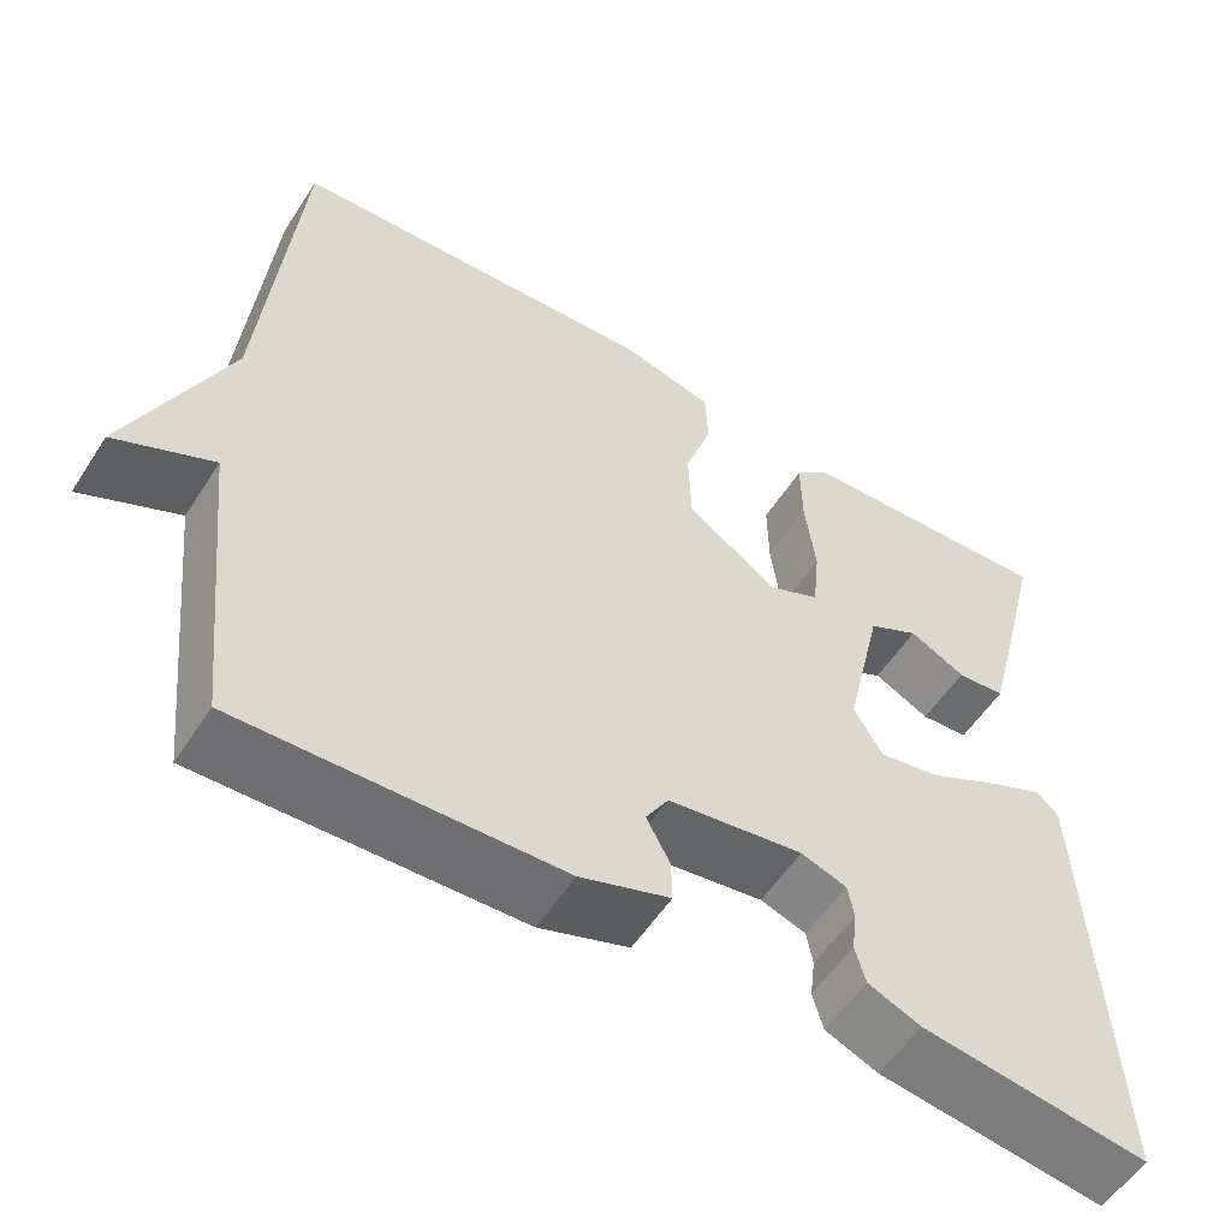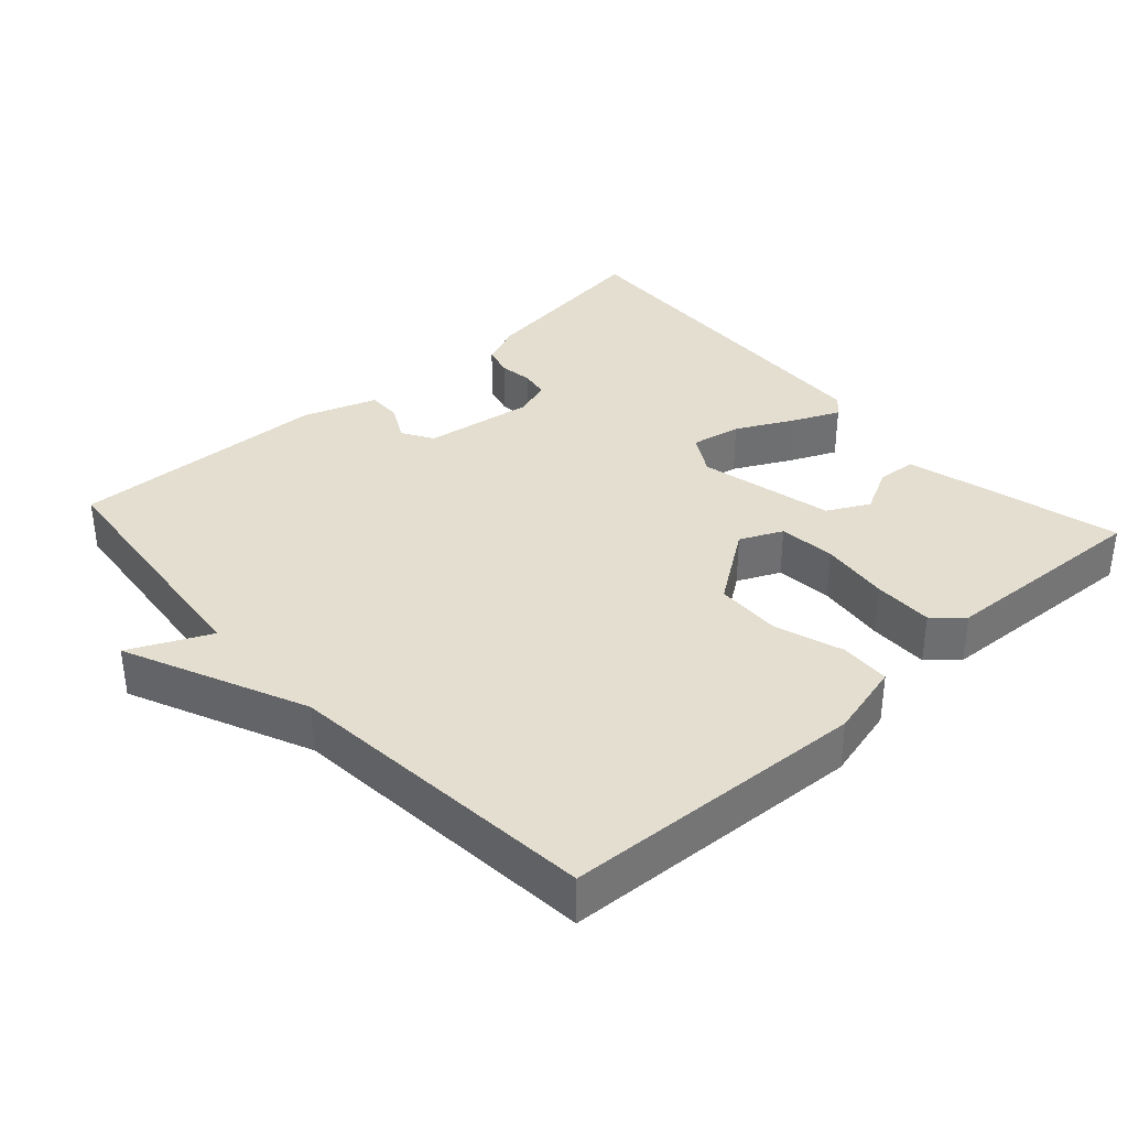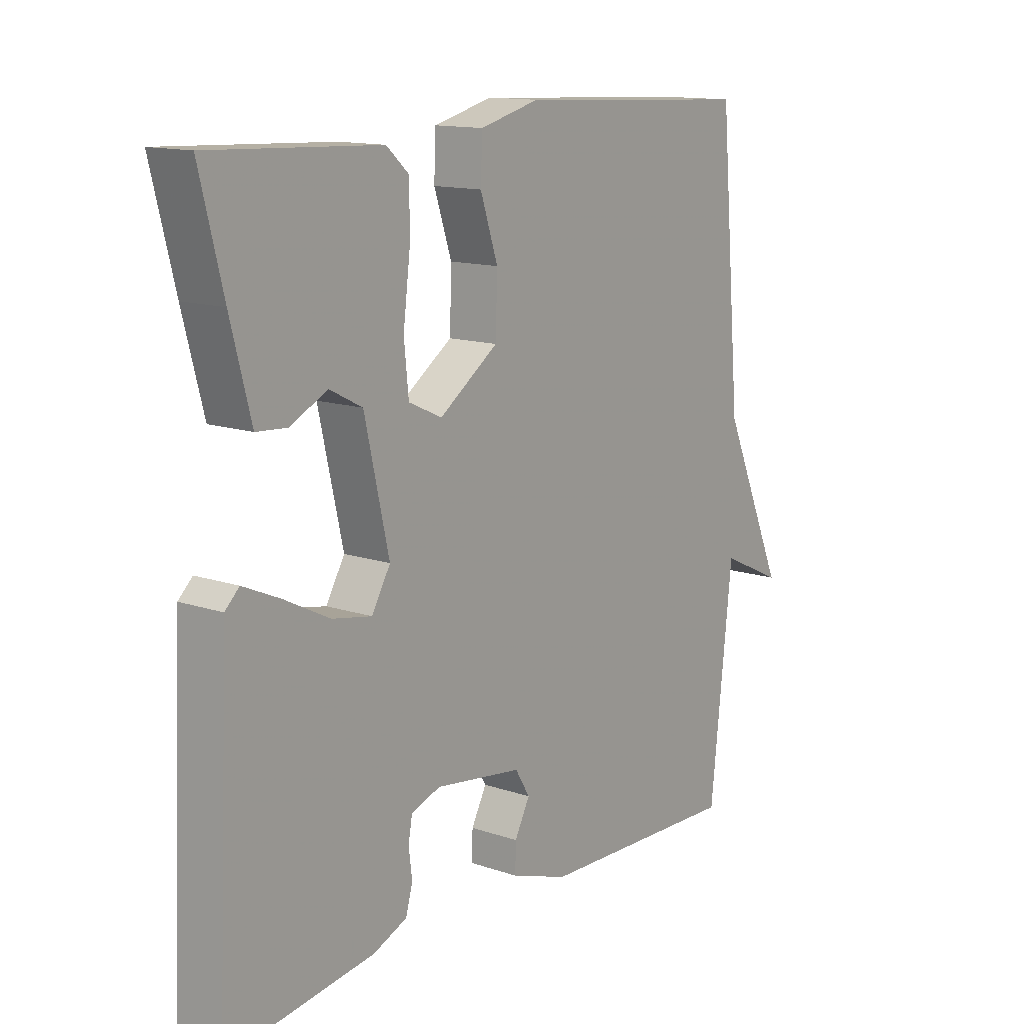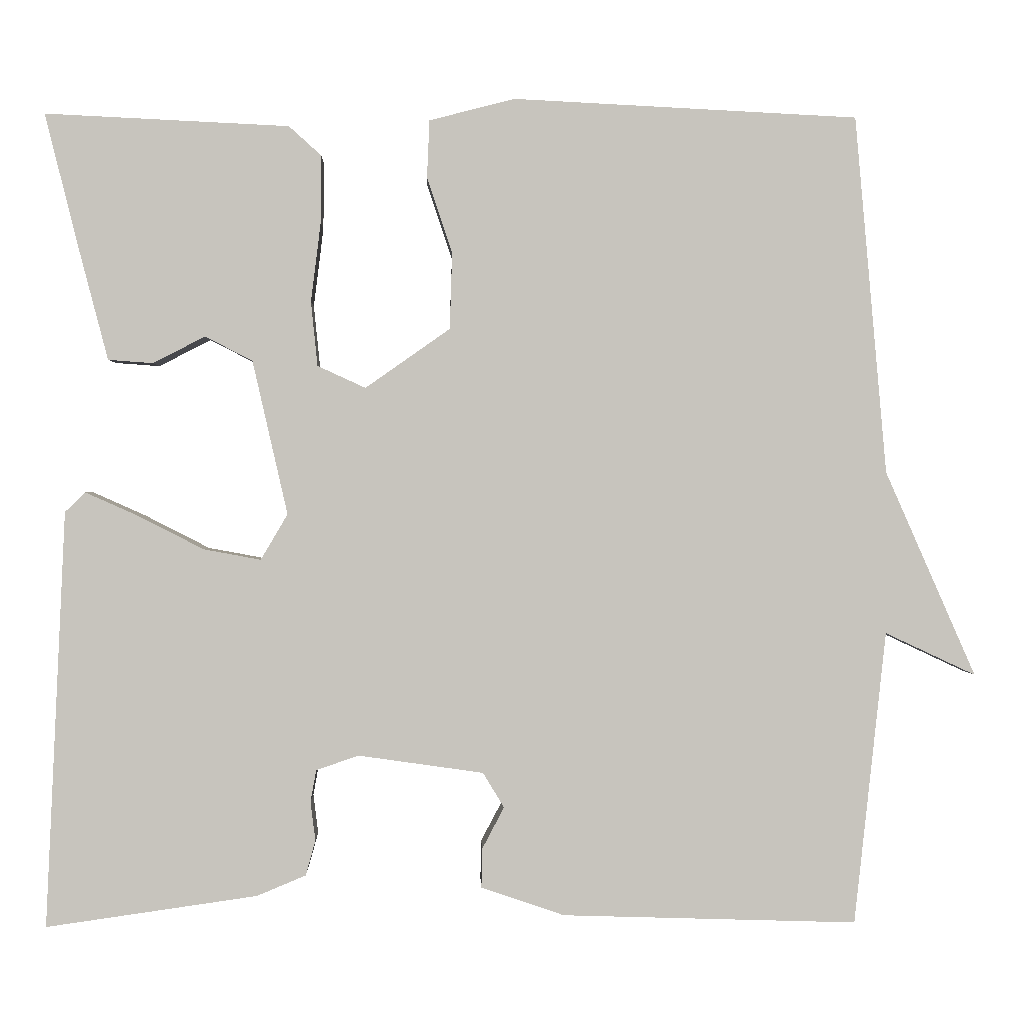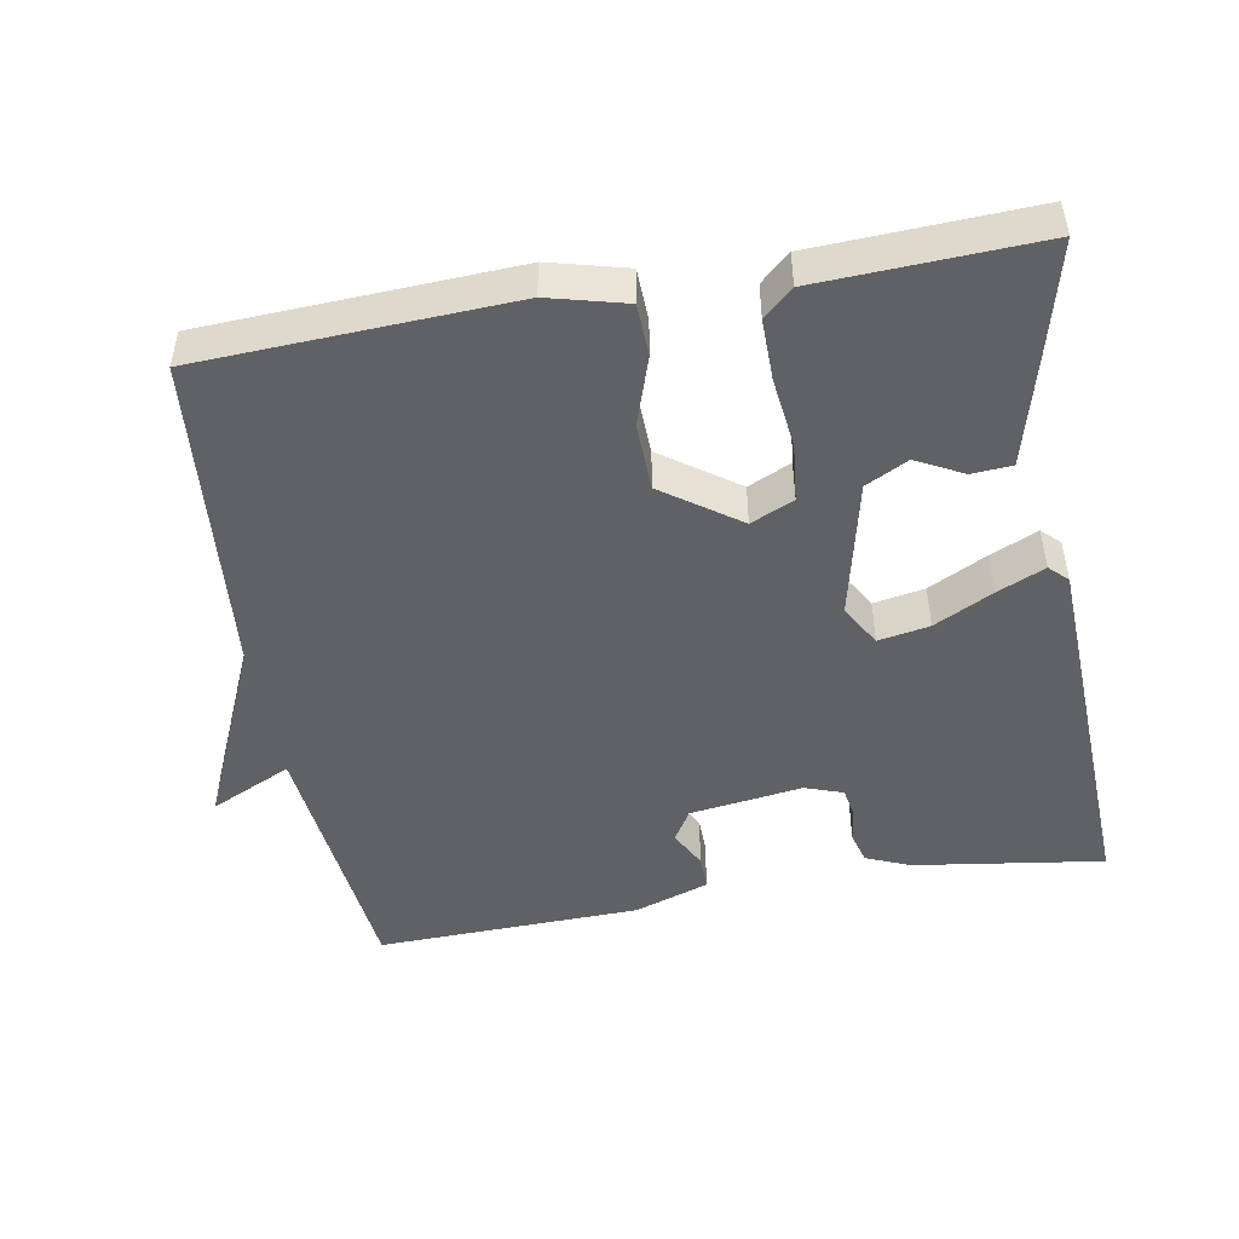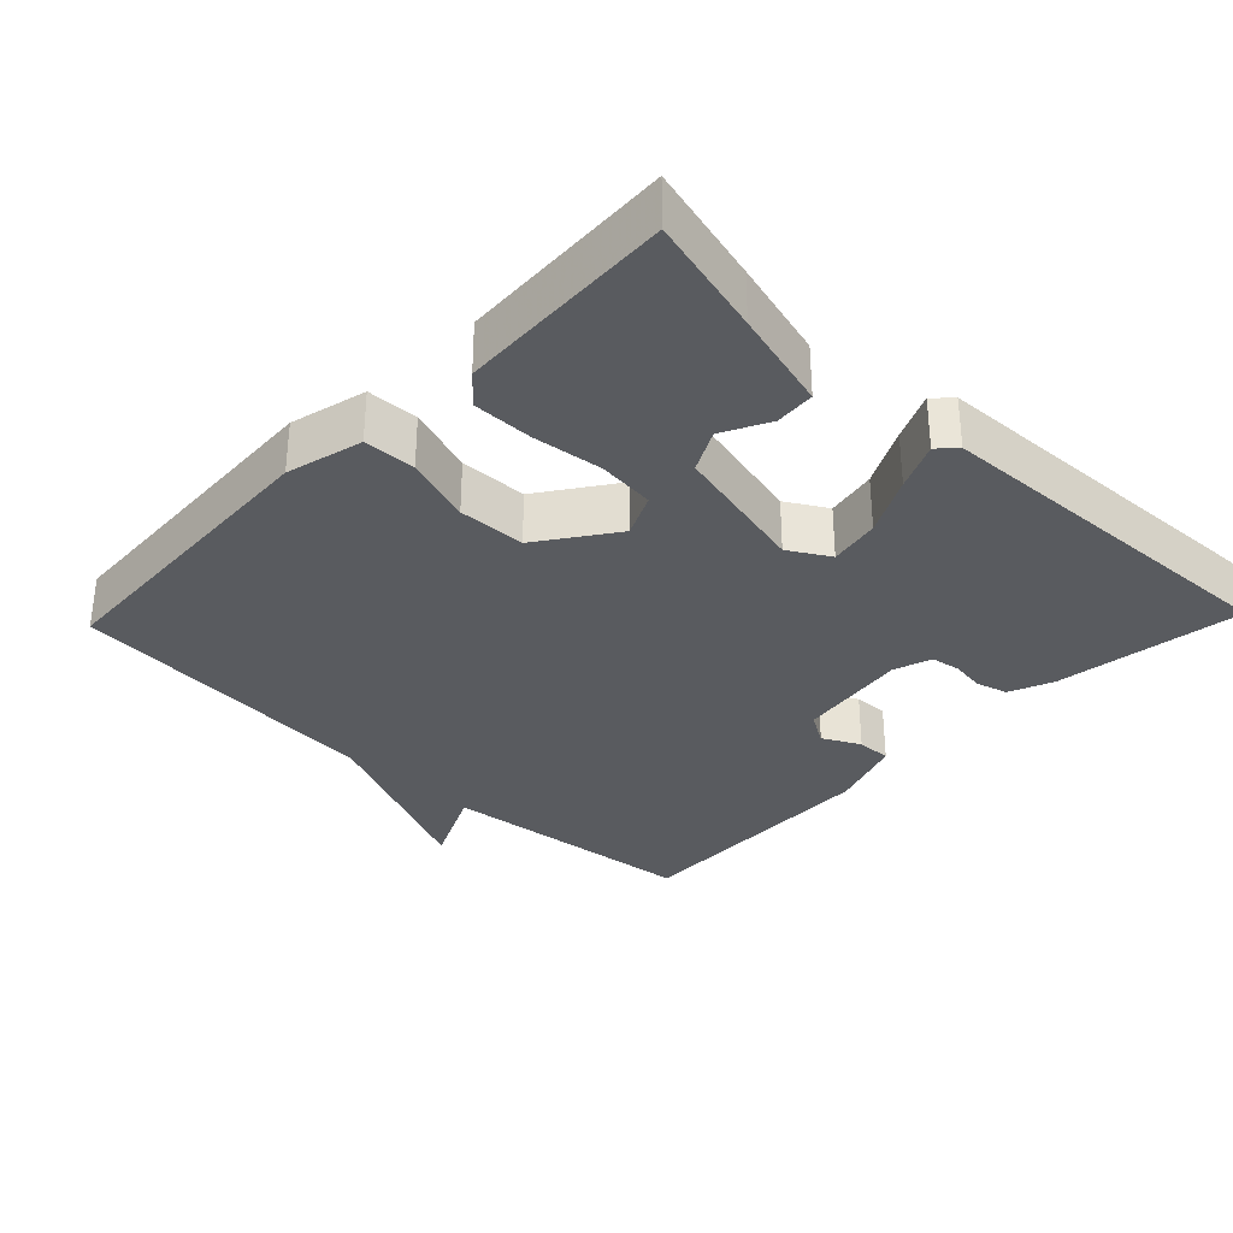
<metadata>
{"format":"obj","ext":"obj","renderer":"f3d","projection":"perspective","resolution":1024,"background":"white","views":[{"elev":-55.5,"azim":-32.4,"up":"+Z"},{"elev":35.8,"azim":-42.2,"up":"+Y"},{"elev":13.5,"azim":127.3,"up":"+Z"},{"elev":0.5,"azim":178.2,"up":"+Z"},{"elev":-48.3,"azim":9.9,"up":"+Y"},{"elev":-32.7,"azim":46.2,"up":"+Y"}]}
</metadata>
<code>
v -0.5 0.07 0.5
v -0.077 0.07 0.521
v 0.028 0.07 0.494
v 0.031 0.07 0.423
v 0 0.07 0.33
v 0.003 0.07 0.237
v 0.107 0.07 0.164
v 0.166 0.07 0.191
v 0.174 0.07 0.27
v 0.162 0.07 0.367
v 0.161 0.07 0.45
v 0.201 0.07 0.486
v 0.5 0.07 0.5
v 0.459 0.07 0.336
v 0.423 0.07 0.198
v 0.368 0.07 0.194
v 0.304 0.07 0.227
v 0.246 0.07 0.197
v 0.203 0.07 0.008
v 0.236 0.07 -0.048
v 0.306 0.07 -0.035
v 0.386 0.07 0.006
v 0.451 0.07 0.035
v 0.476 0.07 0.011
v 0.5 0.07 -0.5
v 0.241 0.07 -0.463
v 0.181 0.07 -0.438
v 0.169 0.07 -0.395
v 0.175 0.07 -0.347
v 0.168 0.07 -0.308
v 0.116 0.07 -0.29
v -0.038 0.07 -0.312
v -0.064 0.07 -0.355
v -0.037 0.07 -0.406
v -0.036 0.07 -0.454
v -0.138 0.07 -0.489
v -0.5 0.07 -0.5
v -0.539 0.07 -0.14
v -0.65 0.07 -0.192
v -0.539 0.07 0.06
v -0.5 0 0.5
v -0.077 0 0.521
v 0.028 0 0.494
v 0.031 0 0.423
v 0 0 0.33
v 0.003 0 0.237
v 0.107 0 0.164
v 0.166 0 0.191
v 0.174 0 0.27
v 0.162 0 0.367
v 0.161 0 0.45
v 0.201 0 0.486
v 0.5 0 0.5
v 0.459 0 0.336
v 0.423 0 0.198
v 0.368 0 0.194
v 0.304 0 0.227
v 0.246 0 0.197
v 0.203 0 0.008
v 0.236 0 -0.048
v 0.306 0 -0.035
v 0.386 0 0.006
v 0.451 0 0.035
v 0.476 0 0.011
v 0.5 0 -0.5
v 0.241 0 -0.463
v 0.181 0 -0.438
v 0.169 0 -0.395
v 0.175 0 -0.347
v 0.168 0 -0.308
v 0.116 0 -0.29
v -0.038 0 -0.312
v -0.064 0 -0.355
v -0.037 0 -0.406
v -0.036 0 -0.454
v -0.138 0 -0.489
v -0.5 0 -0.5
v -0.539 0 -0.14
v -0.65 0 -0.192
v -0.539 0 0.06
f 38 39 40
f 37 38 40
f 36 37 40
f 35 36 40
f 34 35 40
f 33 34 40
f 40 1 2
f 33 40 2
f 32 33 2
f 31 32 2
f 27 28 29
f 26 27 29
f 25 26 29
f 24 25 29
f 23 24 29
f 22 23 29
f 21 22 29
f 20 21 29 30
f 19 20 30 31
f 15 16 17
f 14 15 17
f 13 14 17
f 12 13 17
f 11 12 17
f 10 11 17
f 9 10 17 18
f 8 9 18 19
f 2 3 4 5
f 2 5 6
f 31 2 6
f 7 8 19 31
f 6 7 31
f 80 79 78
f 80 78 77
f 80 77 76
f 80 76 75
f 80 75 74
f 80 74 73
f 42 41 80
f 42 80 73
f 42 73 72
f 42 72 71
f 69 68 67
f 69 67 66
f 69 66 65
f 69 65 64
f 69 64 63
f 69 63 62
f 69 62 61
f 70 69 61 60
f 71 70 60 59
f 57 56 55
f 57 55 54
f 57 54 53
f 57 53 52
f 57 52 51
f 57 51 50
f 58 57 50 49
f 59 58 49 48
f 45 44 43 42
f 46 45 42
f 46 42 71
f 71 59 48 47
f 71 47 46
f 1 41 42 2
f 2 42 43 3
f 3 43 44 4
f 4 44 45 5
f 5 45 46 6
f 6 46 47 7
f 7 47 48 8
f 8 48 49 9
f 9 49 50 10
f 10 50 51 11
f 11 51 52 12
f 12 52 53 13
f 13 53 54 14
f 14 54 55 15
f 15 55 56 16
f 16 56 57 17
f 17 57 58 18
f 18 58 59 19
f 19 59 60 20
f 20 60 61 21
f 21 61 62 22
f 22 62 63 23
f 23 63 64 24
f 24 64 65 25
f 25 65 66 26
f 26 66 67 27
f 27 67 68 28
f 28 68 69 29
f 29 69 70 30
f 30 70 71 31
f 31 71 72 32
f 32 72 73 33
f 33 73 74 34
f 34 74 75 35
f 35 75 76 36
f 36 76 77 37
f 37 77 78 38
f 38 78 79 39
f 39 79 80 40
f 40 80 41 1

</code>
